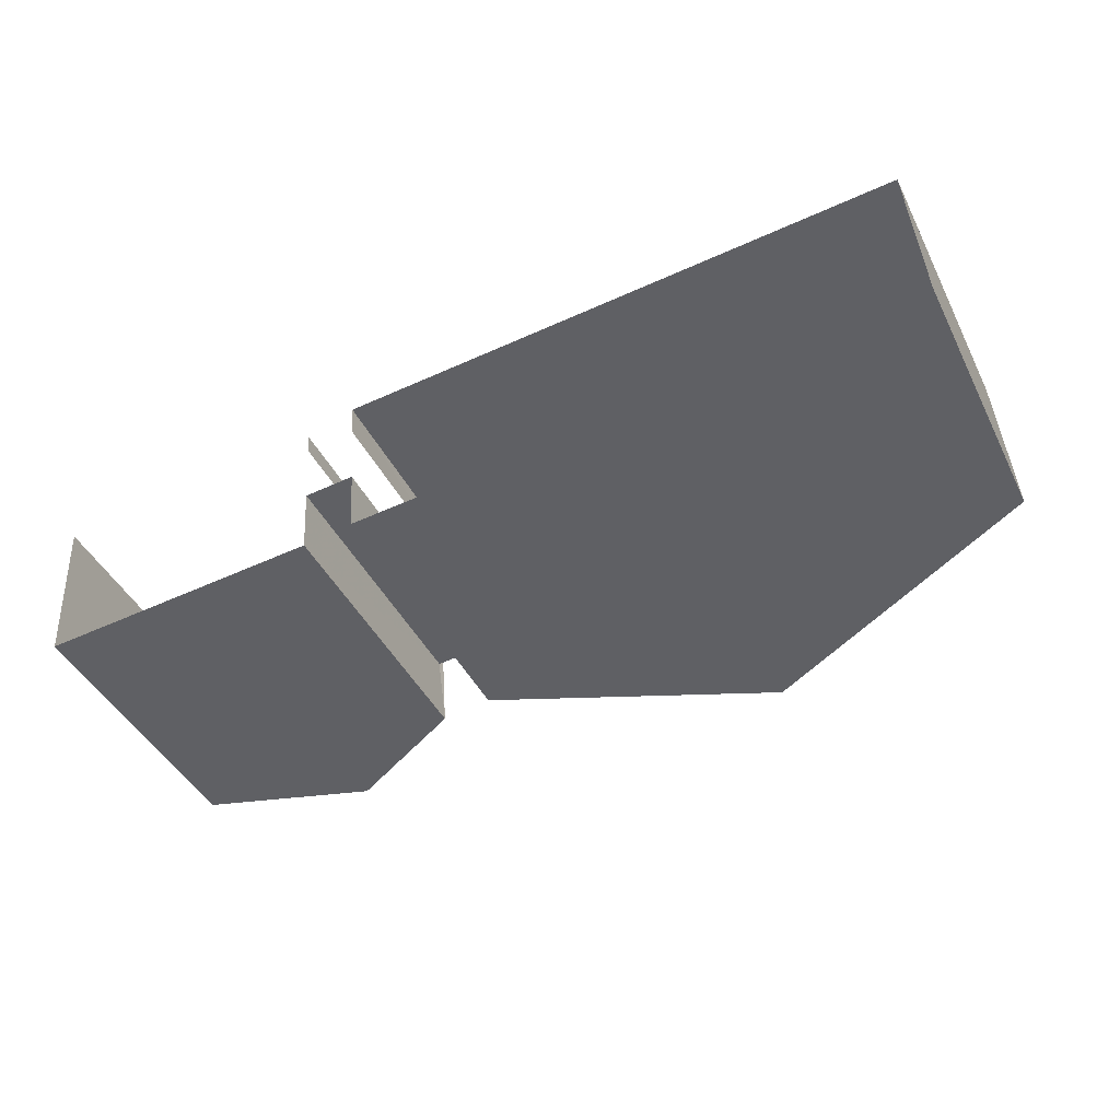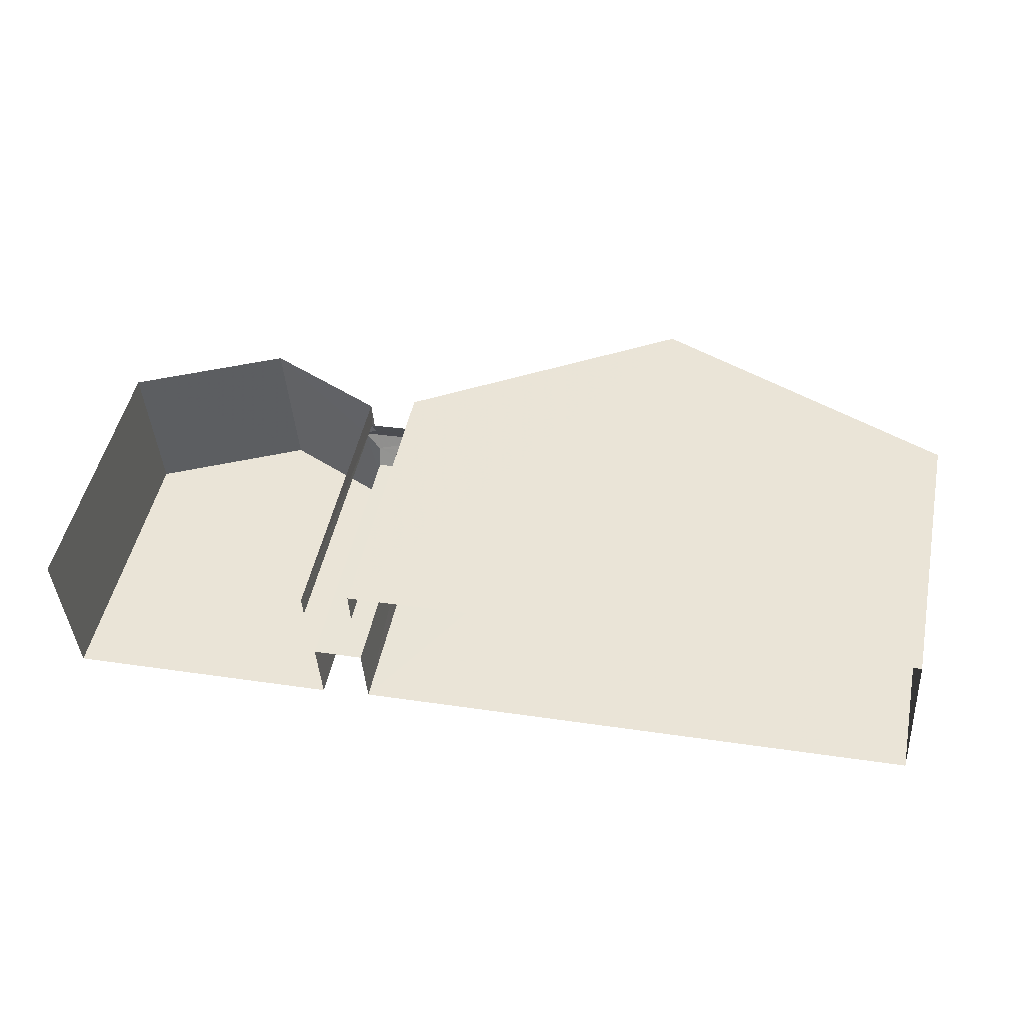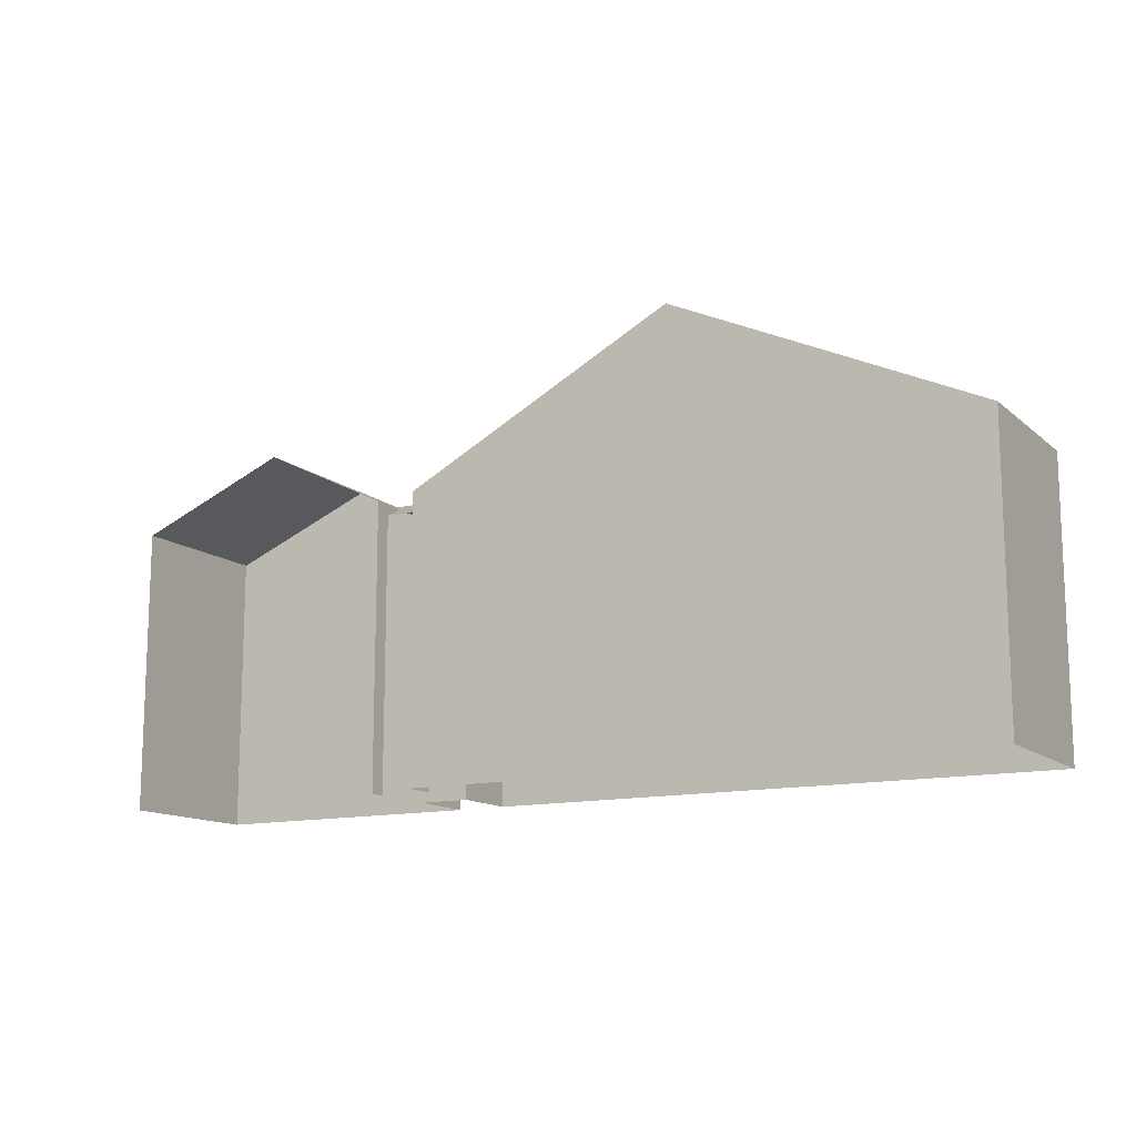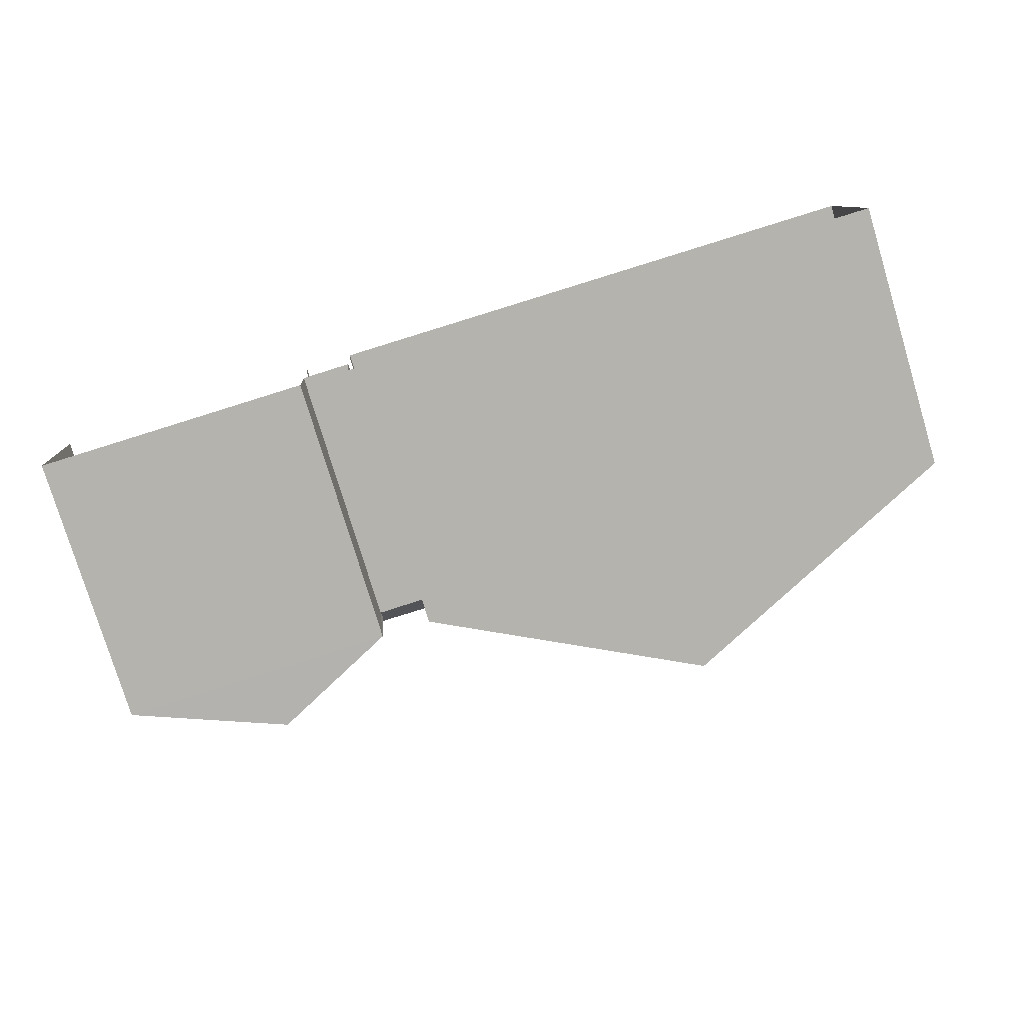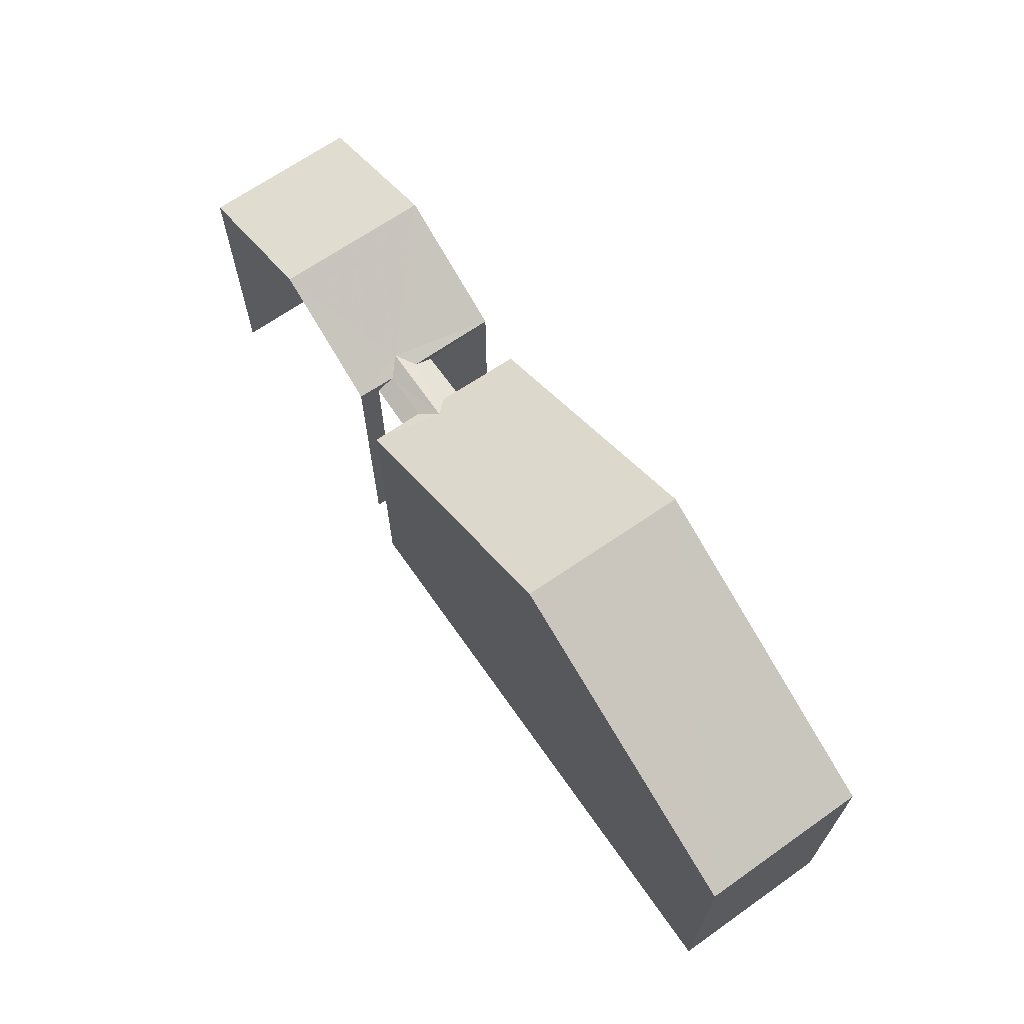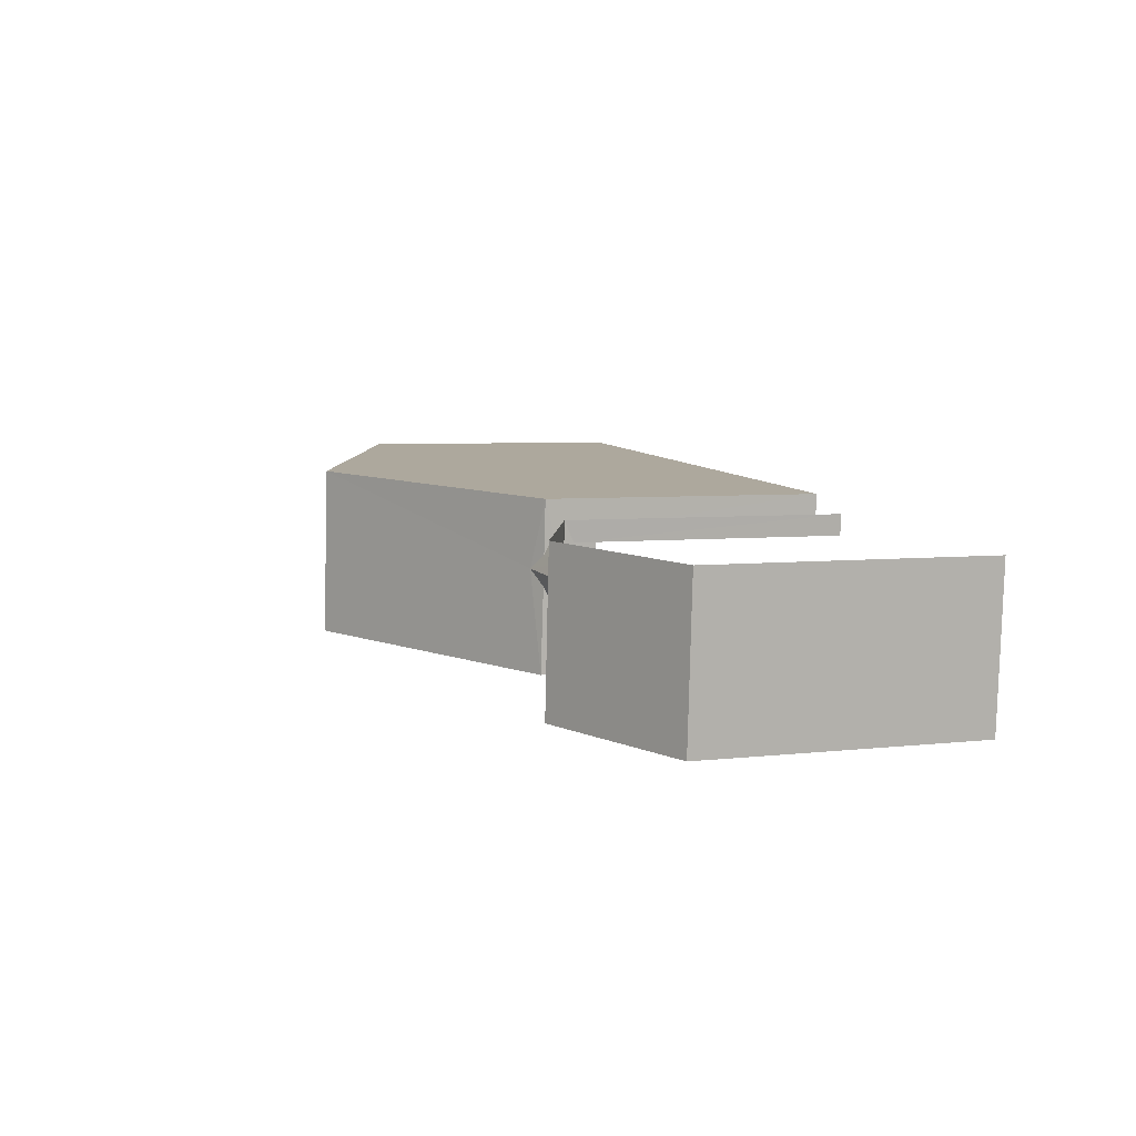
<metadata>
{"format":"obj","ext":"obj","renderer":"f3d","projection":"perspective","resolution":1024,"background":"white","views":[{"elev":-44.1,"azim":-154.4,"up":"+Y"},{"elev":49.3,"azim":-168.3,"up":"+Y"},{"elev":-13.1,"azim":-154.5,"up":"+Z"},{"elev":-78.4,"azim":-163.1,"up":"+Y"},{"elev":66.9,"azim":-128.8,"up":"+Z"},{"elev":4.8,"azim":69.0,"up":"+Y"}]}
</metadata>
<code>
v -3.729e+05 -1.038e+05 29.5
v -3.729e+05 -1.038e+05 29.5
v -3.729e+05 -1.038e+05 29.5
v -3.729e+05 -1.038e+05 29.5
v -3.729e+05 -1.038e+05 29.5
v -3.729e+05 -1.038e+05 29.5
v -3.729e+05 -1.038e+05 29.5
v -3.729e+05 -1.038e+05 29.5
v -3.729e+05 -1.038e+05 29.5
v -3.729e+05 -1.038e+05 29.5
v -3.729e+05 -1.038e+05 29.5
v -3.729e+05 -1.038e+05 29.5
v -3.729e+05 -1.038e+05 38.22
v -3.729e+05 -1.038e+05 36.65
v -3.729e+05 -1.038e+05 38.22
v -3.729e+05 -1.038e+05 36.65
v -3.729e+05 -1.038e+05 36.65
v -3.729e+05 -1.038e+05 36.65
v -3.729e+05 -1.038e+05 36.84
v -3.729e+05 -1.038e+05 36.65
v -3.729e+05 -1.038e+05 36.65
v -3.729e+05 -1.038e+05 36.84
v -3.729e+05 -1.038e+05 36.41
v -3.729e+05 -1.038e+05 36.41
v -3.729e+05 -1.038e+05 36.65
v -3.729e+05 -1.038e+05 36.65
v -3.729e+05 -1.038e+05 36.41
v -3.729e+05 -1.038e+05 36.41
v -3.729e+05 -1.038e+05 36.65
v -3.729e+05 -1.038e+05 36.65
v -3.729e+05 -1.038e+05 40.18
v -3.729e+05 -1.038e+05 40.18
v -3.729e+05 -1.038e+05 36.65
v -3.729e+05 -1.038e+05 36.65
f 1 2 3
f 4 1 5
f 6 7 8
f 9 10 6
f 4 5 11
f 12 10 9
f 10 3 7
f 5 3 10
f 3 5 1
f 6 10 7
f 7 3 27
f 28 7 27
f 6 8 14
f 14 20 15
f 14 8 20
f 13 14 15
f 13 16 14
f 17 18 19
f 20 21 19
f 15 20 19
f 19 18 13
f 15 19 13
f 22 17 19
f 23 17 24
f 25 17 22
f 24 17 25
f 22 19 21
f 21 26 22
f 21 27 26
f 28 27 21
f 26 29 22
f 30 25 22
f 31 30 22
f 22 29 32
f 31 22 32
f 33 34 31
f 32 33 31
f 29 2 32
f 2 1 32
f 1 33 32
f 23 24 5
f 10 23 5
f 34 4 31
f 4 11 31
f 11 30 31
f 27 29 26
f 3 2 27
f 2 29 27
f 34 1 4
f 34 33 1
f 8 28 20
f 20 28 21
f 7 28 8
f 14 9 6
f 14 16 9
f 23 18 17
f 10 12 23
f 12 18 23
f 11 24 30
f 30 24 25
f 5 24 11
f 18 12 16
f 18 16 13
f 12 9 16

</code>
